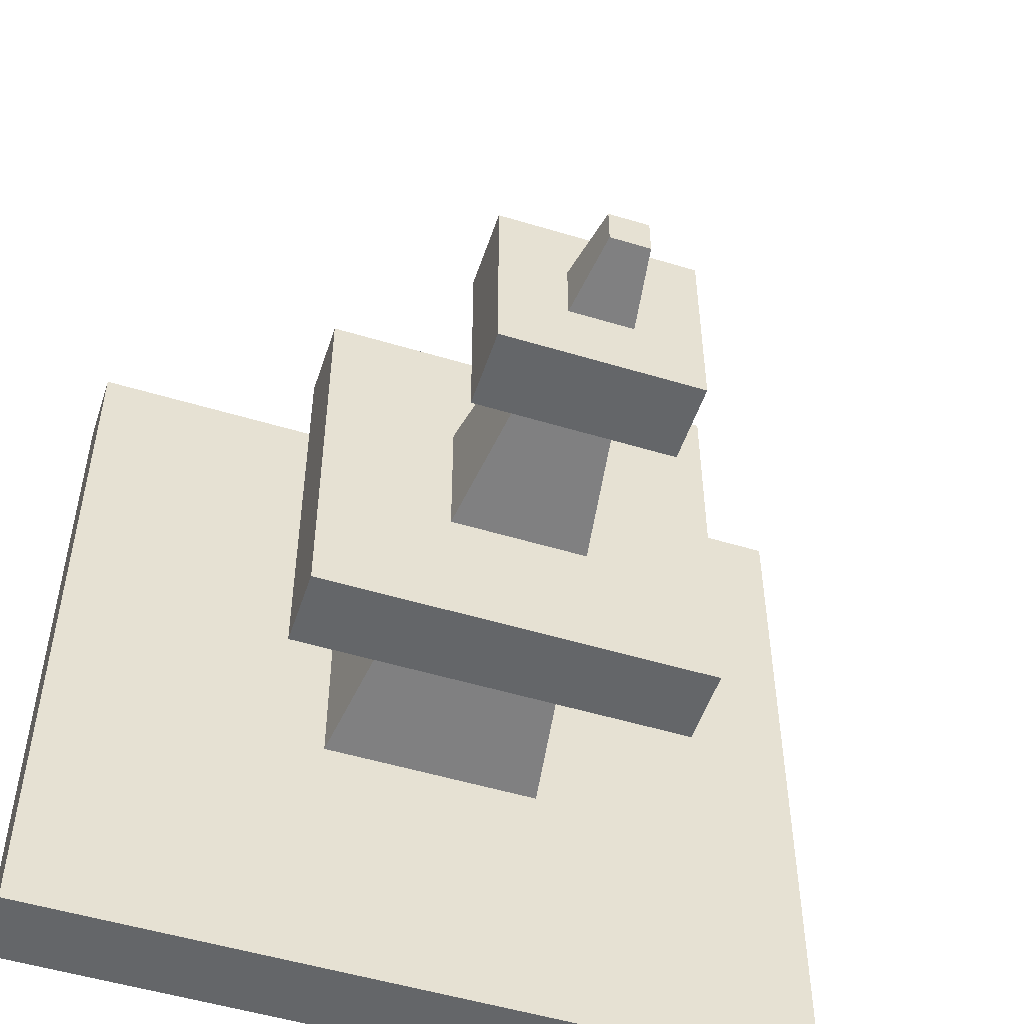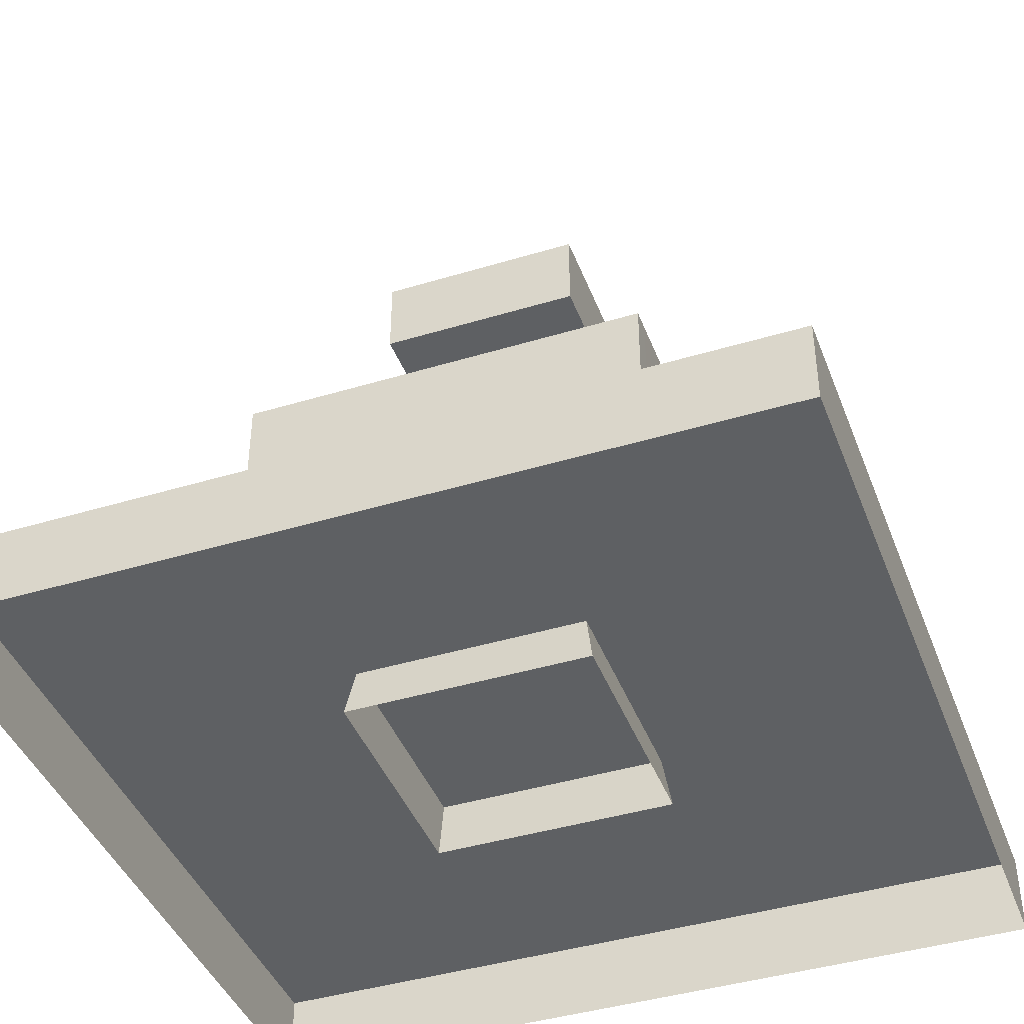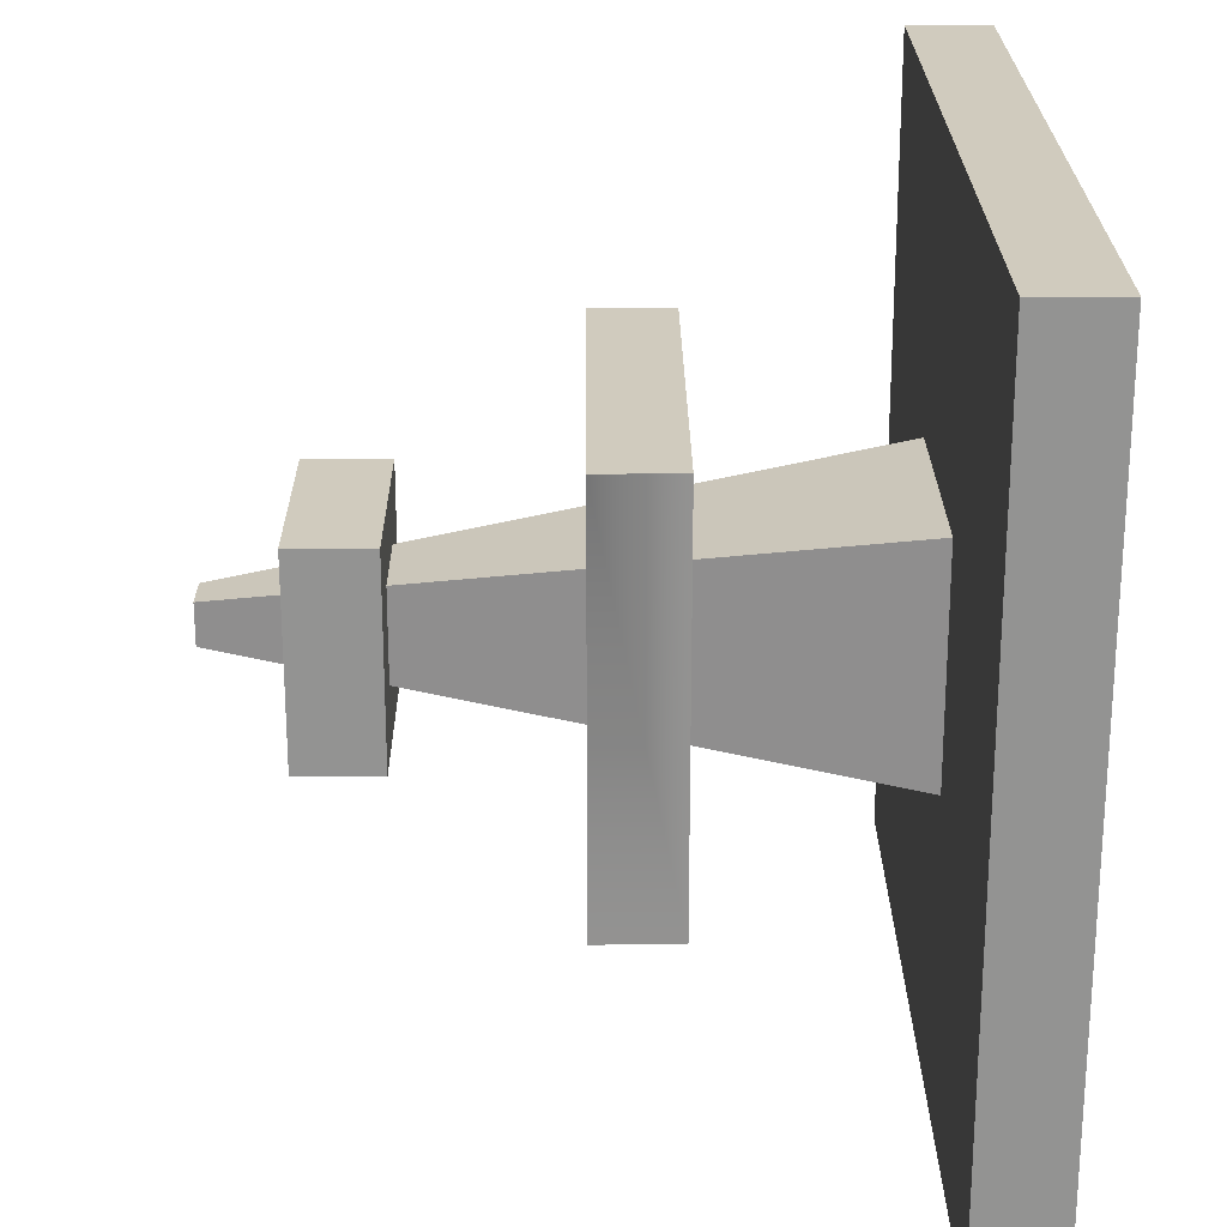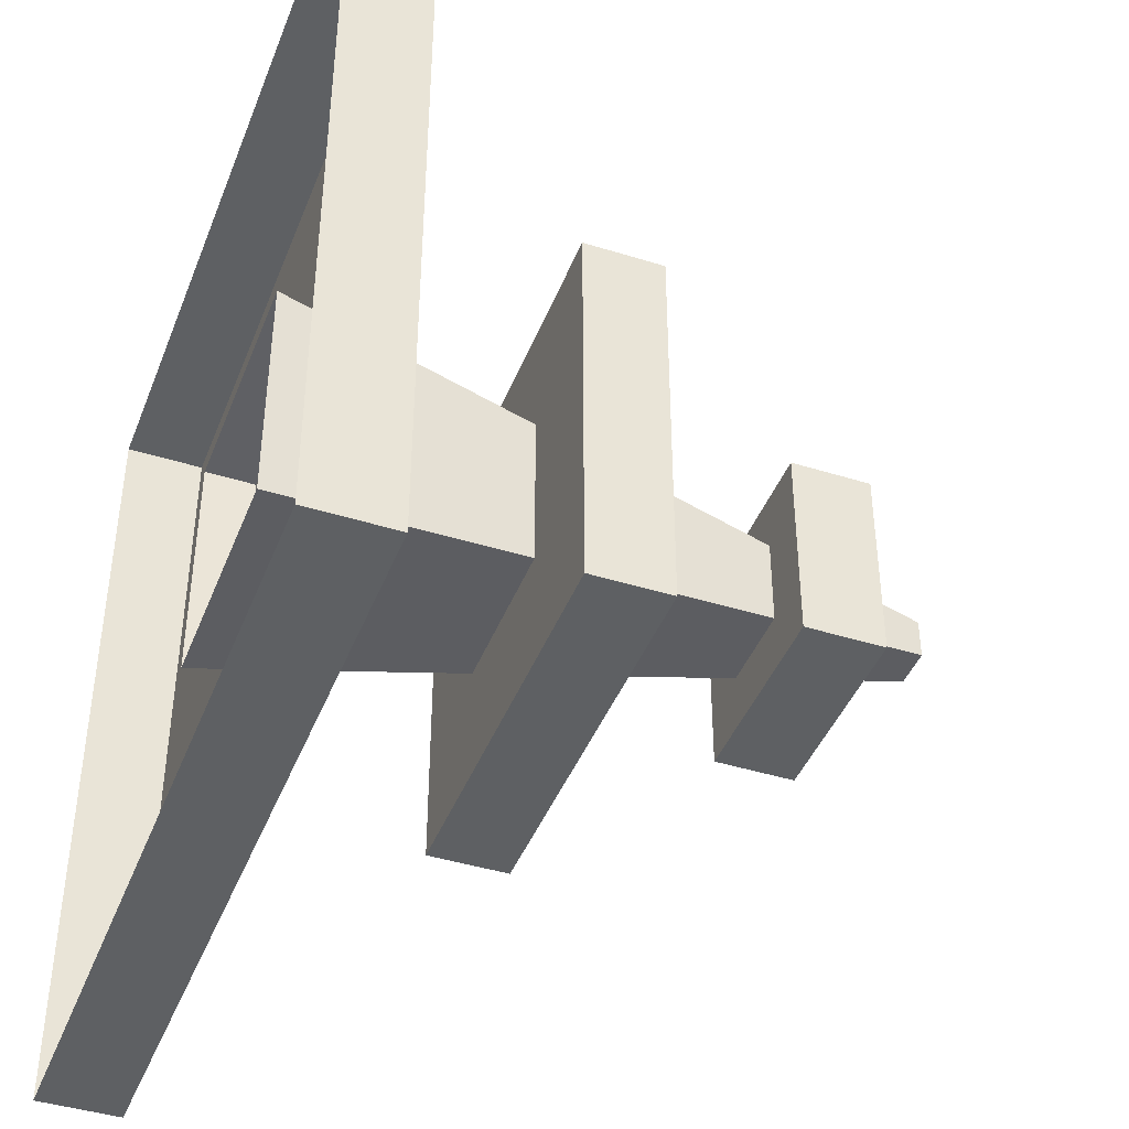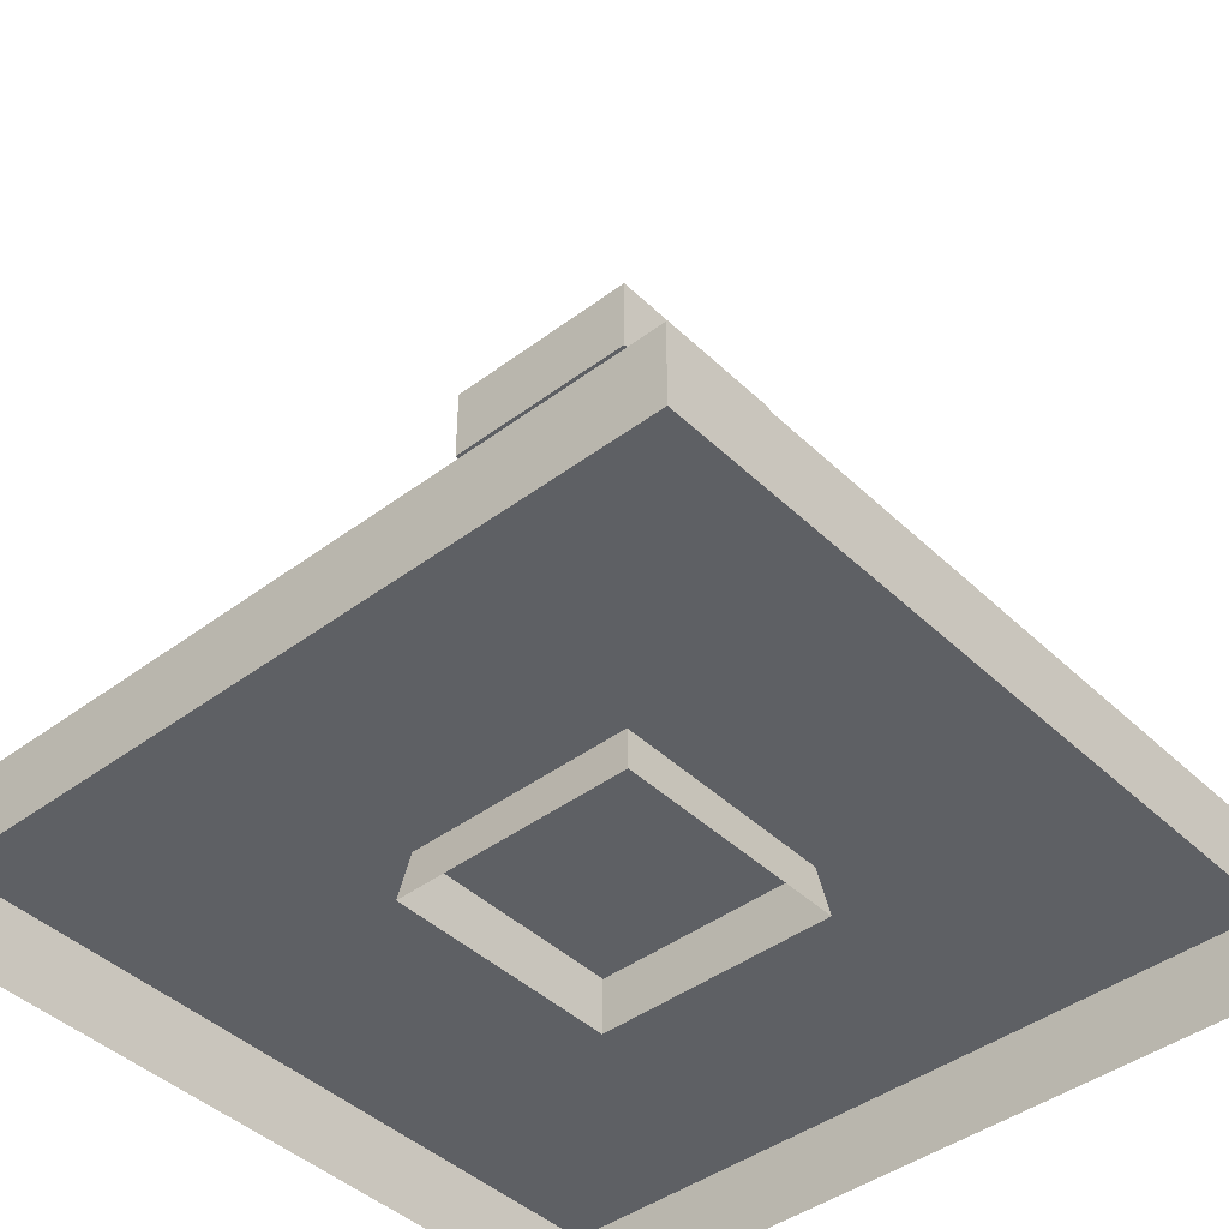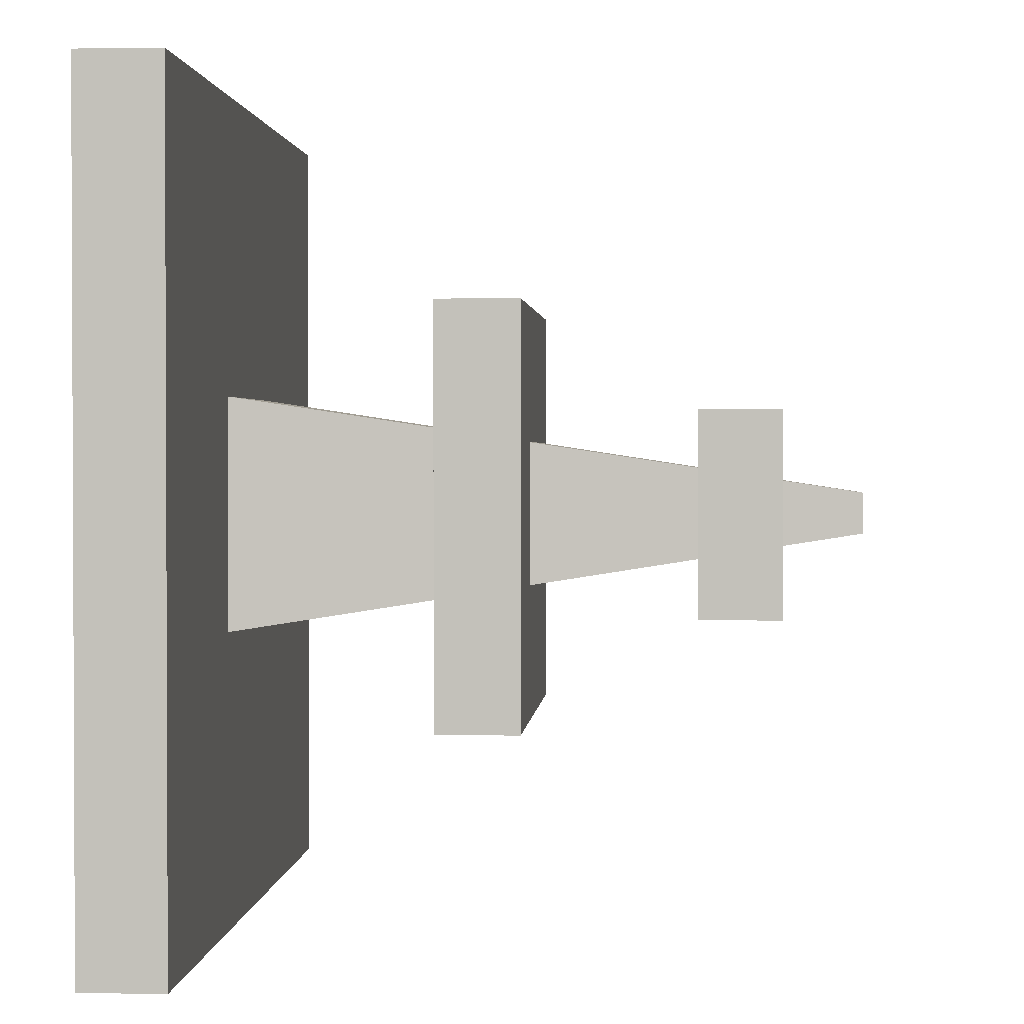
<metadata>
{"format":"obj","ext":"obj","renderer":"f3d","projection":"perspective","resolution":1024,"background":"white","views":[{"elev":-51.7,"azim":-18.2,"up":"+Y"},{"elev":-42.2,"azim":20.0,"up":"+Z"},{"elev":23.5,"azim":89.5,"up":"+Y"},{"elev":-42.6,"azim":-110.5,"up":"+Y"},{"elev":-42.9,"azim":131.6,"up":"+Z"},{"elev":1.4,"azim":-85.9,"up":"+Y"}]}
</metadata>
<code>
g royale_fountain_1_lod2
v -0.1794 -0.1794 6.173
v -1.077 -1.077 0.2861
v -1.077 1.077 0.2861
v -0.1794 0.1794 6.173
v -0.8971 0.8971 5.455
v -0.8971 0.8971 4.737
v 0.8971 0.8971 4.737
v 0.8971 0.8971 5.455
v 3.588 3.588 0.7171
v 3.588 3.588 -0.0006046
v 3.588 -3.588 -0.0006094
v 3.588 -3.588 0.7171
v 1.794 1.794 3.286
v 1.794 1.794 2.568
v 1.794 -1.794 2.568
v 1.794 -1.794 3.286
v 0.1794 -0.1794 6.173
v 1.077 -1.077 0.2861
v -1.077 -1.077 0.2861
v -0.1794 -0.1794 6.173
v -0.1794 0.1794 6.173
v -1.077 1.077 0.2861
v 1.077 1.077 0.2861
v 0.1794 0.1794 6.173
v -0.8971 0.8971 5.455
v 0.8971 0.8971 5.455
v 0.8971 -0.8971 5.455
v -0.8971 -0.8971 5.455
v -1.794 1.794 3.286
v 1.794 1.794 3.286
v 1.794 -1.794 3.286
v -1.794 -1.794 3.286
v -0.8971 0.8971 4.737
v -0.8971 -0.8971 4.737
v 0.8971 -0.8971 4.737
v 0.8971 0.8971 4.737
v -3.588 -3.588 0.7171
v -3.588 -3.588 -0.0006094
v -3.588 3.588 -0.0006094
v -3.588 3.588 0.7171
v 0.8971 -0.8971 5.455
v 0.8971 -0.8971 4.737
v -0.8971 -0.8971 4.737
v -0.8971 -0.8971 5.455
v -0.8971 0.8971 5.455
v -0.8971 -0.8971 5.455
v -0.8971 -0.8971 4.737
v -0.8971 0.8971 4.737
v -1.794 -1.794 3.286
v -1.794 -1.794 2.568
v -1.794 1.794 2.568
v -1.794 1.794 3.286
v -0.1794 0.1794 6.173
v 0.1794 0.1794 6.173
v 0.1794 -0.1794 6.173
v -0.1794 -0.1794 6.173
v -3.588 3.588 0.7171
v 3.588 3.588 0.7171
v 3.588 -3.588 0.7171
v -3.588 -3.588 0.7171
v 3.588 -3.588 0.7171
v 3.588 -3.588 -0.0006094
v -3.588 -3.588 -0.0006094
v -3.588 -3.588 0.7171
v 0.1794 -0.1794 6.173
v 0.1794 0.1794 6.173
v 1.077 1.077 0.2861
v 1.077 -1.077 0.2861
v 1.794 -1.794 3.286
v 1.794 -1.794 2.568
v -1.794 -1.794 2.568
v -1.794 -1.794 3.286
v -1.794 1.794 2.568
v -1.794 -1.794 2.568
v 1.794 -1.794 2.568
v 1.794 1.794 2.568
v -1.794 1.794 3.286
v -1.794 1.794 2.568
v 1.794 1.794 2.568
v 1.794 1.794 3.286
v 0.8971 0.8971 5.455
v 0.8971 0.8971 4.737
v 0.8971 -0.8971 4.737
v 0.8971 -0.8971 5.455
v -3.588 3.588 0.7171
v -3.588 3.588 -0.0006094
v 3.588 3.588 -0.0006046
v 3.588 3.588 0.7171
g royale_fountain_1_lod2_0
f 3 2 1
f 4 3 1
f 7 6 5
f 8 7 5
f 11 10 9
f 12 11 9
f 15 14 13
f 16 15 13
f 19 18 17
f 20 19 17
f 23 22 21
f 24 23 21
f 27 26 25
f 28 27 25
f 31 30 29
f 32 31 29
f 35 34 33
f 36 35 33
f 39 38 37
f 40 39 37
f 43 42 41
f 44 43 41
f 47 46 45
f 48 47 45
f 51 50 49
f 52 51 49
f 55 54 53
f 56 55 53
f 59 58 57
f 60 59 57
f 63 62 61
f 64 63 61
f 67 66 65
f 68 67 65
f 71 70 69
f 72 71 69
f 75 74 73
f 76 75 73
f 79 78 77
f 80 79 77
f 83 82 81
f 84 83 81
f 87 86 85
f 88 87 85

</code>
